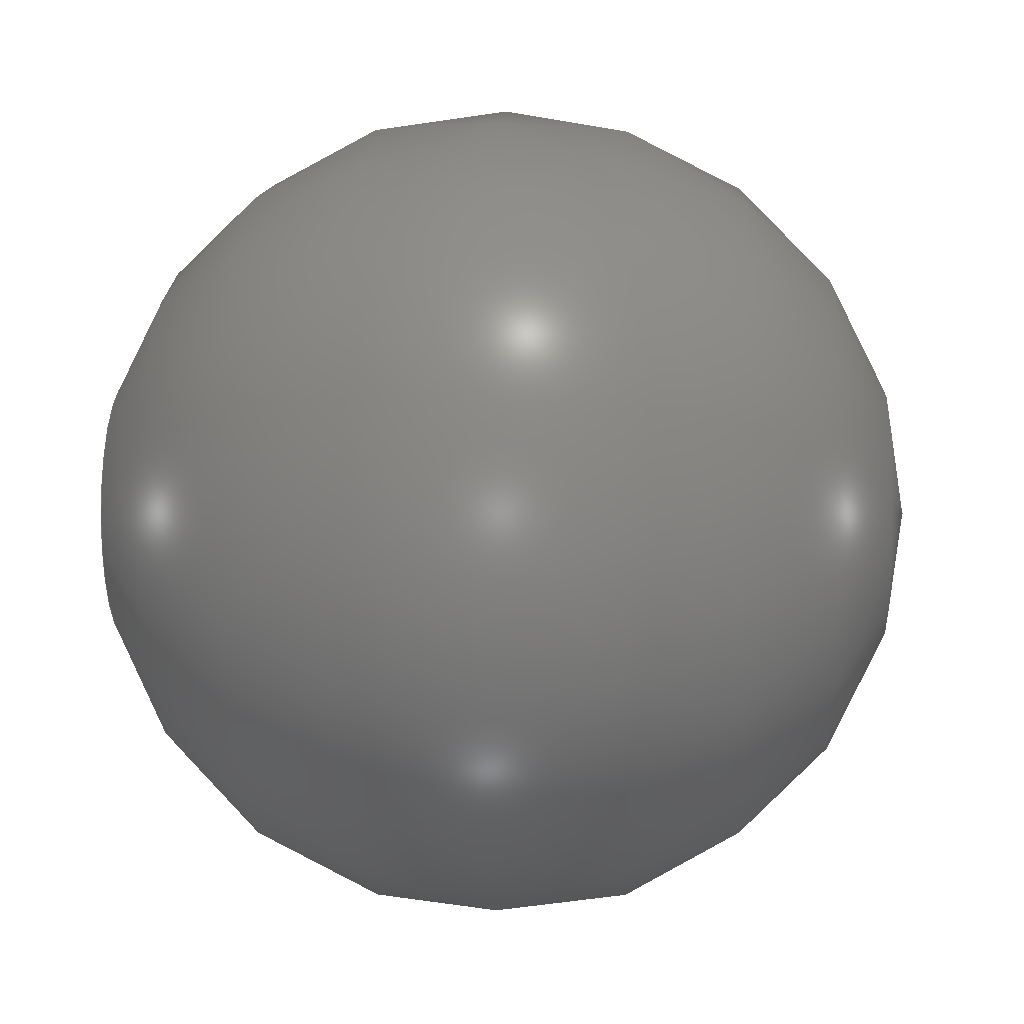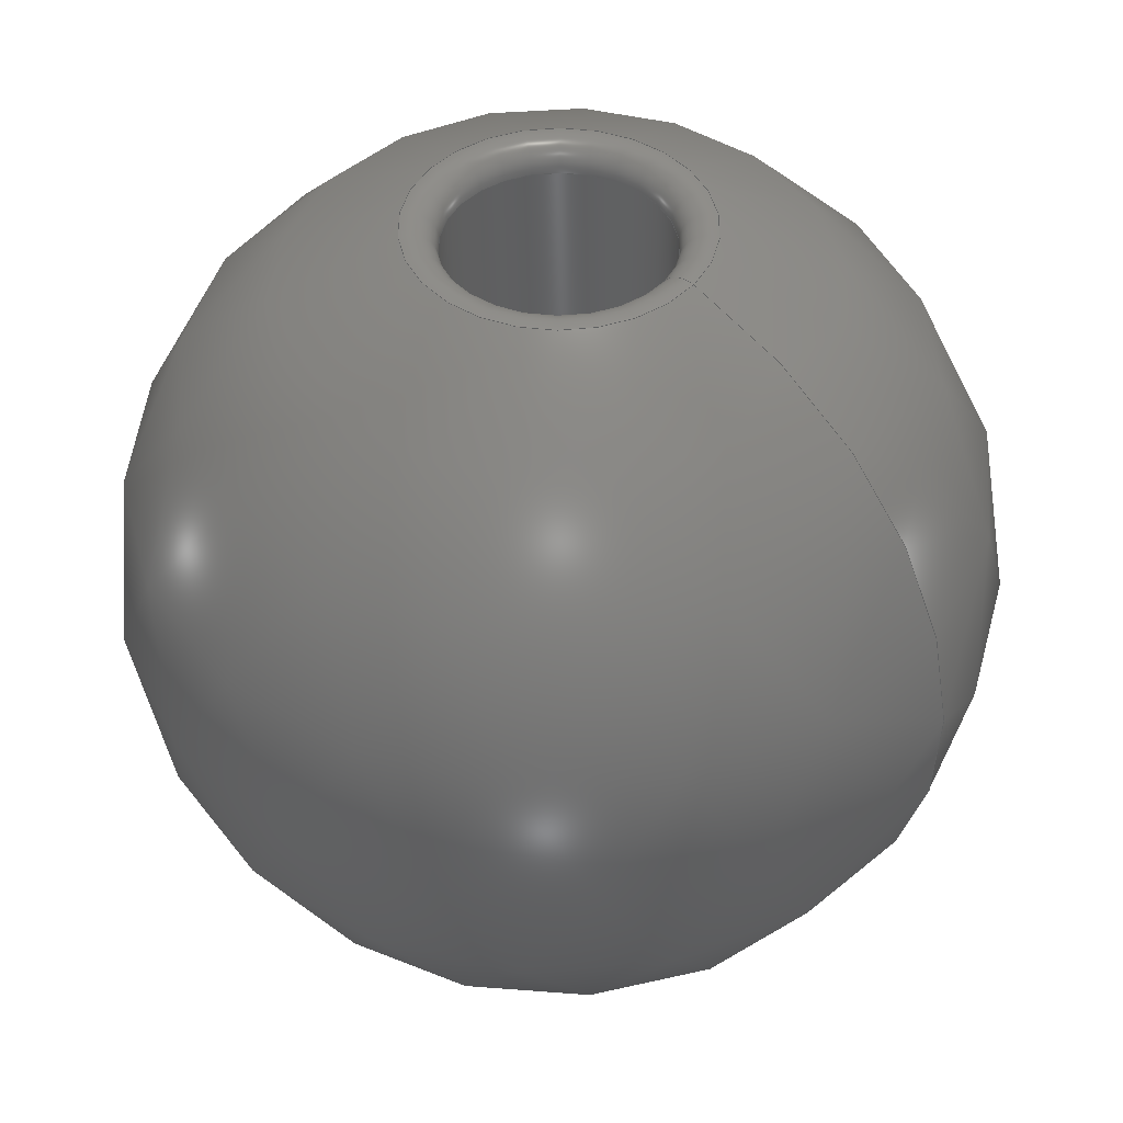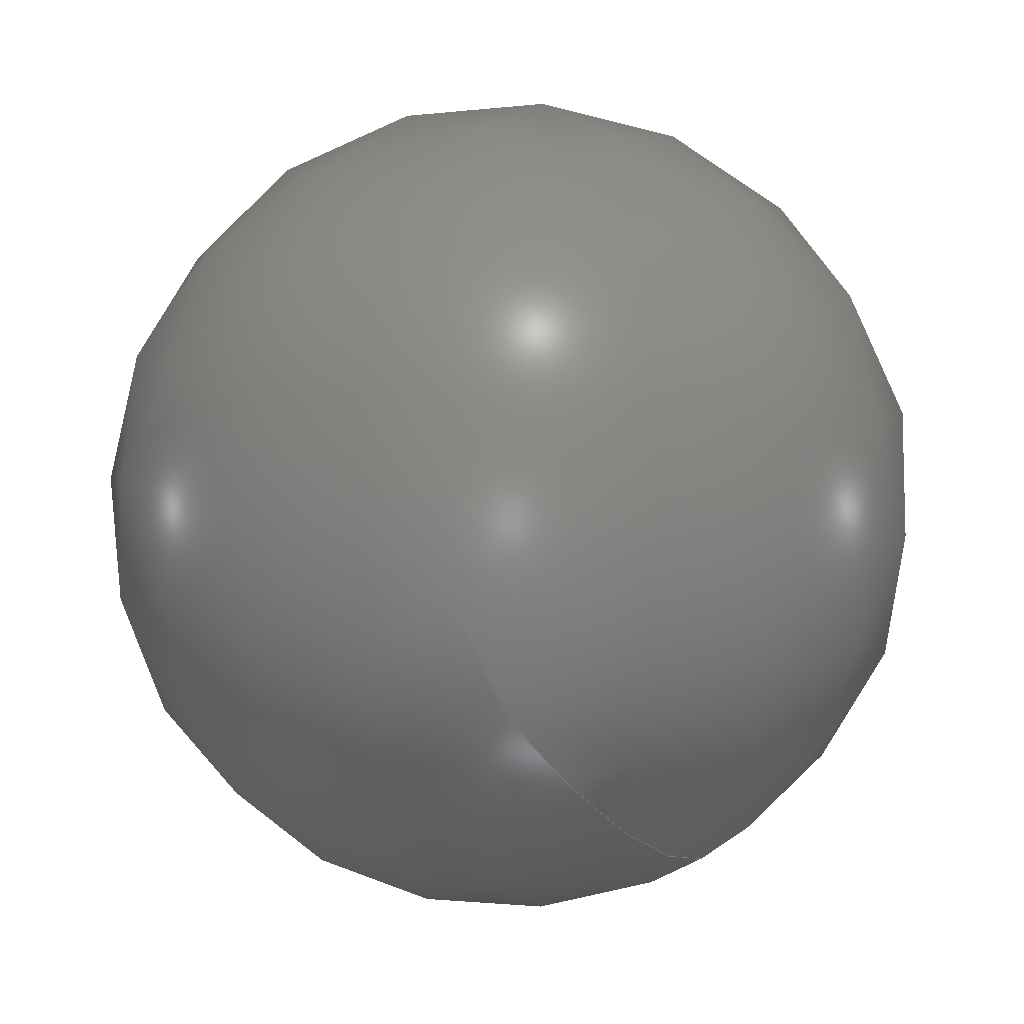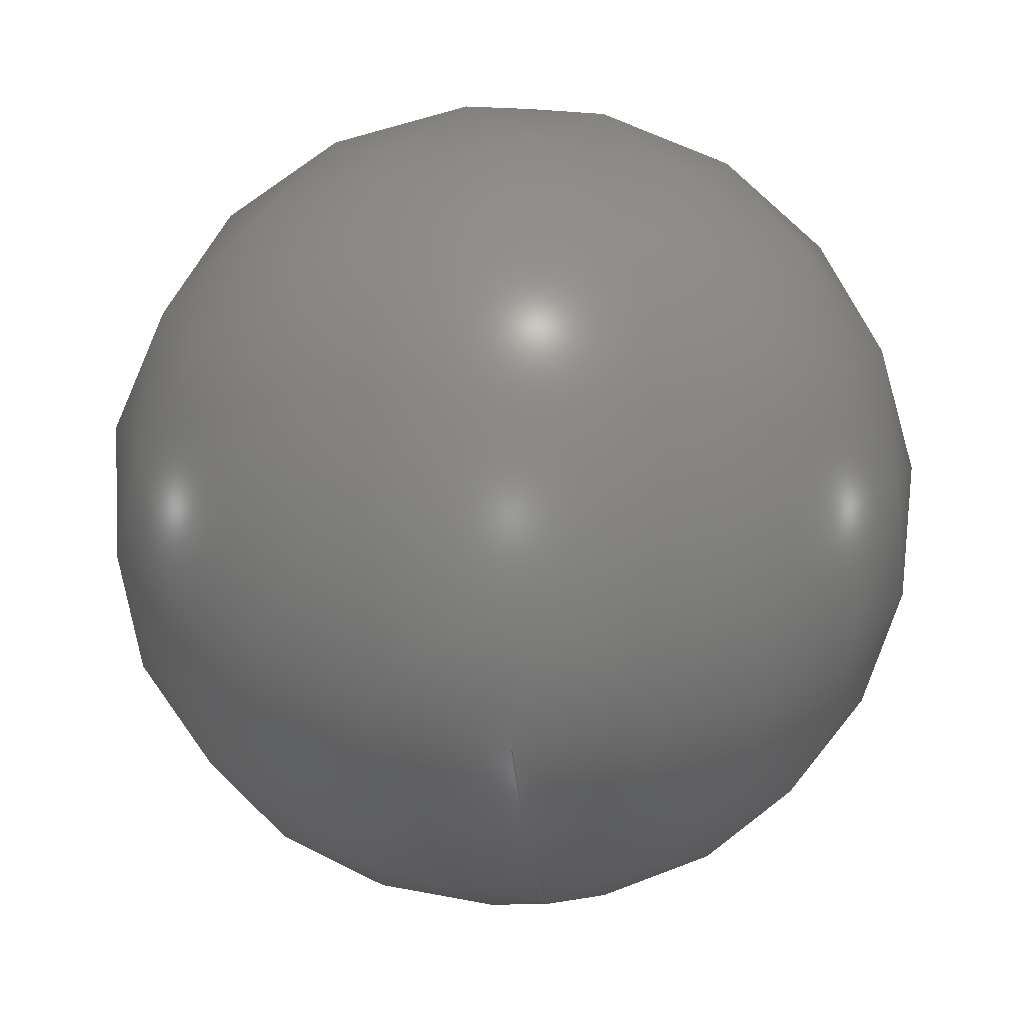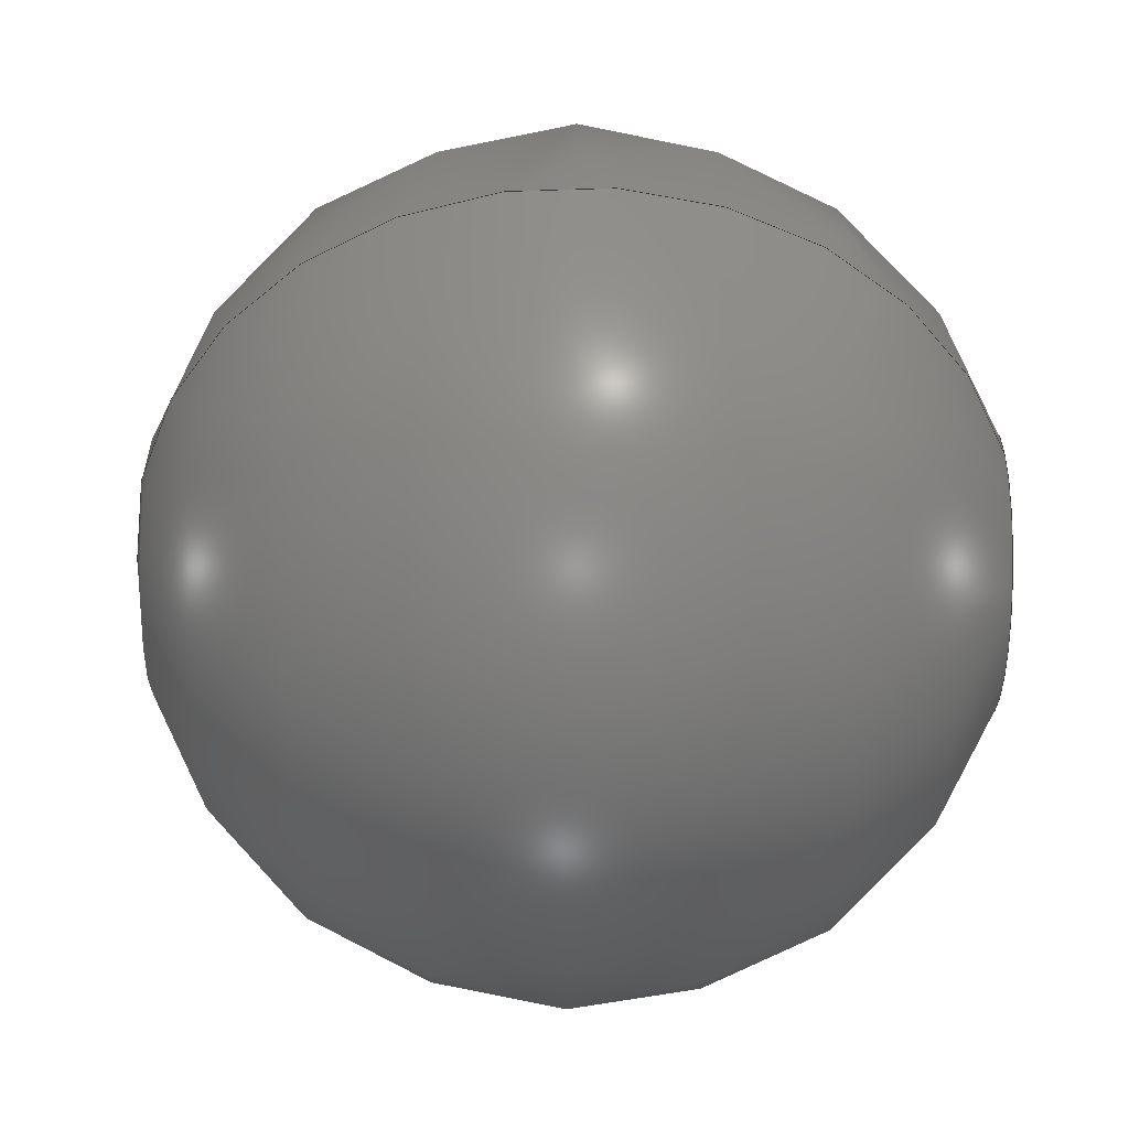
<metadata>
{"format":"step","ext":"step","renderer":"f3d","projection":"perspective","resolution":1024,"background":"white","views":[{"elev":3.2,"azim":-86.1,"up":"+Z"},{"elev":45.1,"azim":35.1,"up":"+Y"},{"elev":-61.6,"azim":-54.7,"up":"+Y"},{"elev":-57.2,"azim":-83.4,"up":"+Y"},{"elev":-51.9,"azim":89.1,"up":"+Z"}]}
</metadata>
<code>
ISO-10303-21;
DATA;
#1 = APPLICATION_PROTOCOL_DEFINITION('international standard',
  'automotive_design',2000,#2);
#2 = APPLICATION_CONTEXT(
  'core data for automotive mechanical design processes');
#3 = SHAPE_DEFINITION_REPRESENTATION(#4,#10);
#4 = PRODUCT_DEFINITION_SHAPE('','',#5);
#5 = PRODUCT_DEFINITION('design','',#6,#9);
#6 = PRODUCT_DEFINITION_FORMATION('','',#7);
#7 = PRODUCT('Revolution','Revolution','',(#8));
#8 = PRODUCT_CONTEXT('',#2,'mechanical');
#9 = PRODUCT_DEFINITION_CONTEXT('part definition',#2,'design');
#10 = ADVANCED_BREP_SHAPE_REPRESENTATION('',(#11,#15),#250);
#11 = AXIS2_PLACEMENT_3D('',#12,#13,#14);
#12 = CARTESIAN_POINT('',(0,0,0));
#13 = DIRECTION('',(0,0,1));
#14 = DIRECTION('',(1,0,-0));
#15 = MANIFOLD_SOLID_BREP('',#16);
#16 = CLOSED_SHELL('',(#17,#54,#116,#172,#222));
#17 = ADVANCED_FACE('',(#18),#31,.F.);
#18 = FACE_BOUND('',#19,.F.);
#19 = EDGE_LOOP('',(#20));
#20 = ORIENTED_EDGE('',*,*,#21,.T.);
#21 = EDGE_CURVE('',#22,#22,#24,.T.);
#22 = VERTEX_POINT('',#23);
#23 = CARTESIAN_POINT('',(0.2167,0,0));
#24 = SURFACE_CURVE('',#25,(#30,#42),.PCURVE_S1);
#25 = CIRCLE('',#26,0.2167);
#26 = AXIS2_PLACEMENT_3D('',#27,#28,#29);
#27 = CARTESIAN_POINT('',(0,0,0));
#28 = DIRECTION('',(-0,-1,0));
#29 = DIRECTION('',(1,-0,0));
#30 = PCURVE('',#31,#36);
#31 = PLANE('',#32);
#32 = AXIS2_PLACEMENT_3D('',#33,#34,#35);
#33 = CARTESIAN_POINT('',(0,0,0));
#34 = DIRECTION('',(-0,-1,-0));
#35 = DIRECTION('',(1,-0,0));
#36 = DEFINITIONAL_REPRESENTATION('',(#37),#41);
#37 = CIRCLE('',#38,0.2167);
#38 = AXIS2_PLACEMENT_2D('',#39,#40);
#39 = CARTESIAN_POINT('',(0,0));
#40 = DIRECTION('',(1,0));
#41 = ( GEOMETRIC_REPRESENTATION_CONTEXT(2) 
PARAMETRIC_REPRESENTATION_CONTEXT() REPRESENTATION_CONTEXT('2D SPACE',''
  ) );
#42 = PCURVE('',#43,#48);
#43 = TOROIDAL_SURFACE('',#44,0.2167,0.03333);
#44 = AXIS2_PLACEMENT_3D('',#45,#46,#47);
#45 = CARTESIAN_POINT('',(0,0.03333,0));
#46 = DIRECTION('',(0,1,0));
#47 = DIRECTION('',(1,-0,0));
#48 = DEFINITIONAL_REPRESENTATION('',(#49),#53);
#49 = LINE('',#50,#51);
#50 = CARTESIAN_POINT('',(-0,4.712));
#51 = VECTOR('',#52,1);
#52 = DIRECTION('',(-1,0));
#53 = ( GEOMETRIC_REPRESENTATION_CONTEXT(2) 
PARAMETRIC_REPRESENTATION_CONTEXT() REPRESENTATION_CONTEXT('2D SPACE',''
  ) );
#54 = ADVANCED_FACE('',(#55),#70,.T.);
#55 = FACE_BOUND('',#56,.F.);
#56 = EDGE_LOOP('',(#57,#88,#115));
#57 = ORIENTED_EDGE('',*,*,#58,.T.);
#58 = EDGE_CURVE('',#59,#61,#63,.T.);
#59 = VERTEX_POINT('',#60);
#60 = CARTESIAN_POINT('',(-4.592e-16,-1,0));
#61 = VERTEX_POINT('',#62);
#62 = CARTESIAN_POINT('',(0.3298,0.9441,0));
#63 = SEAM_CURVE('',#64,(#69,#81),.PCURVE_S1);
#64 = CIRCLE('',#65,1);
#65 = AXIS2_PLACEMENT_3D('',#66,#67,#68);
#66 = CARTESIAN_POINT('',(-3.674e-16,0,0));
#67 = DIRECTION('',(0,0,1));
#68 = DIRECTION('',(1,0,0));
#69 = PCURVE('',#70,#75);
#70 = SPHERICAL_SURFACE('',#71,1);
#71 = AXIS2_PLACEMENT_3D('',#72,#73,#74);
#72 = CARTESIAN_POINT('',(-3.674e-16,0,0));
#73 = DIRECTION('',(0,1,0));
#74 = DIRECTION('',(1,-0,0));
#75 = DEFINITIONAL_REPRESENTATION('',(#76),#80);
#76 = LINE('',#77,#78);
#77 = CARTESIAN_POINT('',(-0,-6.283));
#78 = VECTOR('',#79,1);
#79 = DIRECTION('',(-0,1));
#80 = ( GEOMETRIC_REPRESENTATION_CONTEXT(2) 
PARAMETRIC_REPRESENTATION_CONTEXT() REPRESENTATION_CONTEXT('2D SPACE',''
  ) );
#81 = PCURVE('',#70,#82);
#82 = DEFINITIONAL_REPRESENTATION('',(#83),#87);
#83 = LINE('',#84,#85);
#84 = CARTESIAN_POINT('',(-6.283,-6.283));
#85 = VECTOR('',#86,1);
#86 = DIRECTION('',(-0,1));
#87 = ( GEOMETRIC_REPRESENTATION_CONTEXT(2) 
PARAMETRIC_REPRESENTATION_CONTEXT() REPRESENTATION_CONTEXT('2D SPACE',''
  ) );
#88 = ORIENTED_EDGE('',*,*,#89,.F.);
#89 = EDGE_CURVE('',#61,#61,#90,.T.);
#90 = SURFACE_CURVE('',#91,(#96,#103),.PCURVE_S1);
#91 = CIRCLE('',#92,0.3298);
#92 = AXIS2_PLACEMENT_3D('',#93,#94,#95);
#93 = CARTESIAN_POINT('',(0,0.9441,0));
#94 = DIRECTION('',(-0,-1,0));
#95 = DIRECTION('',(1,-0,0));
#96 = PCURVE('',#70,#97);
#97 = DEFINITIONAL_REPRESENTATION('',(#98),#102);
#98 = LINE('',#99,#100);
#99 = CARTESIAN_POINT('',(-0,1.235));
#100 = VECTOR('',#101,1);
#101 = DIRECTION('',(-1,0));
#102 = ( GEOMETRIC_REPRESENTATION_CONTEXT(2) 
PARAMETRIC_REPRESENTATION_CONTEXT() REPRESENTATION_CONTEXT('2D SPACE',''
  ) );
#103 = PCURVE('',#104,#109);
#104 = TOROIDAL_SURFACE('',#105,0.31,0.06);
#105 = AXIS2_PLACEMENT_3D('',#106,#107,#108);
#106 = CARTESIAN_POINT('',(0,0.8874,0));
#107 = DIRECTION('',(0,1,0));
#108 = DIRECTION('',(1,-0,0));
#109 = DEFINITIONAL_REPRESENTATION('',(#110),#114);
#110 = LINE('',#111,#112);
#111 = CARTESIAN_POINT('',(-0,1.235));
#112 = VECTOR('',#113,1);
#113 = DIRECTION('',(-1,0));
#114 = ( GEOMETRIC_REPRESENTATION_CONTEXT(2) 
PARAMETRIC_REPRESENTATION_CONTEXT() REPRESENTATION_CONTEXT('2D SPACE',''
  ) );
#115 = ORIENTED_EDGE('',*,*,#58,.F.);
#116 = ADVANCED_FACE('',(#117),#104,.T.);
#117 = FACE_BOUND('',#118,.F.);
#118 = EDGE_LOOP('',(#119,#120,#144,#171));
#119 = ORIENTED_EDGE('',*,*,#89,.T.);
#120 = ORIENTED_EDGE('',*,*,#121,.T.);
#121 = EDGE_CURVE('',#61,#122,#124,.T.);
#122 = VERTEX_POINT('',#123);
#123 = CARTESIAN_POINT('',(0.25,0.8874,0));
#124 = SEAM_CURVE('',#125,(#130,#137),.PCURVE_S1);
#125 = CIRCLE('',#126,0.06);
#126 = AXIS2_PLACEMENT_3D('',#127,#128,#129);
#127 = CARTESIAN_POINT('',(0.31,0.8874,0));
#128 = DIRECTION('',(0,0,1));
#129 = DIRECTION('',(1,0,0));
#130 = PCURVE('',#104,#131);
#131 = DEFINITIONAL_REPRESENTATION('',(#132),#136);
#132 = LINE('',#133,#134);
#133 = CARTESIAN_POINT('',(-0,-4.441e-16));
#134 = VECTOR('',#135,1);
#135 = DIRECTION('',(-0,1));
#136 = ( GEOMETRIC_REPRESENTATION_CONTEXT(2) 
PARAMETRIC_REPRESENTATION_CONTEXT() REPRESENTATION_CONTEXT('2D SPACE',''
  ) );
#137 = PCURVE('',#104,#138);
#138 = DEFINITIONAL_REPRESENTATION('',(#139),#143);
#139 = LINE('',#140,#141);
#140 = CARTESIAN_POINT('',(-6.283,-4.441e-16));
#141 = VECTOR('',#142,1);
#142 = DIRECTION('',(-0,1));
#143 = ( GEOMETRIC_REPRESENTATION_CONTEXT(2) 
PARAMETRIC_REPRESENTATION_CONTEXT() REPRESENTATION_CONTEXT('2D SPACE',''
  ) );
#144 = ORIENTED_EDGE('',*,*,#145,.F.);
#145 = EDGE_CURVE('',#122,#122,#146,.T.);
#146 = SURFACE_CURVE('',#147,(#152,#159),.PCURVE_S1);
#147 = CIRCLE('',#148,0.25);
#148 = AXIS2_PLACEMENT_3D('',#149,#150,#151);
#149 = CARTESIAN_POINT('',(0,0.8874,0));
#150 = DIRECTION('',(-0,-1,0));
#151 = DIRECTION('',(1,-0,0));
#152 = PCURVE('',#104,#153);
#153 = DEFINITIONAL_REPRESENTATION('',(#154),#158);
#154 = LINE('',#155,#156);
#155 = CARTESIAN_POINT('',(-0,3.142));
#156 = VECTOR('',#157,1);
#157 = DIRECTION('',(-1,0));
#158 = ( GEOMETRIC_REPRESENTATION_CONTEXT(2) 
PARAMETRIC_REPRESENTATION_CONTEXT() REPRESENTATION_CONTEXT('2D SPACE',''
  ) );
#159 = PCURVE('',#160,#165);
#160 = CYLINDRICAL_SURFACE('',#161,0.25);
#161 = AXIS2_PLACEMENT_3D('',#162,#163,#164);
#162 = CARTESIAN_POINT('',(0,0.8874,0));
#163 = DIRECTION('',(-0,-1,-0));
#164 = DIRECTION('',(1,-0,0));
#165 = DEFINITIONAL_REPRESENTATION('',(#166),#170);
#166 = LINE('',#167,#168);
#167 = CARTESIAN_POINT('',(0,0));
#168 = VECTOR('',#169,1);
#169 = DIRECTION('',(1,0));
#170 = ( GEOMETRIC_REPRESENTATION_CONTEXT(2) 
PARAMETRIC_REPRESENTATION_CONTEXT() REPRESENTATION_CONTEXT('2D SPACE',''
  ) );
#171 = ORIENTED_EDGE('',*,*,#121,.F.);
#172 = ADVANCED_FACE('',(#173),#160,.F.);
#173 = FACE_BOUND('',#174,.F.);
#174 = EDGE_LOOP('',(#175,#176,#199,#221));
#175 = ORIENTED_EDGE('',*,*,#145,.T.);
#176 = ORIENTED_EDGE('',*,*,#177,.T.);
#177 = EDGE_CURVE('',#122,#178,#180,.T.);
#178 = VERTEX_POINT('',#179);
#179 = CARTESIAN_POINT('',(0.25,0.03333,0));
#180 = SEAM_CURVE('',#181,(#185,#192),.PCURVE_S1);
#181 = LINE('',#182,#183);
#182 = CARTESIAN_POINT('',(0.25,0.8874,0));
#183 = VECTOR('',#184,1);
#184 = DIRECTION('',(0,-1,0));
#185 = PCURVE('',#160,#186);
#186 = DEFINITIONAL_REPRESENTATION('',(#187),#191);
#187 = LINE('',#188,#189);
#188 = CARTESIAN_POINT('',(0,0));
#189 = VECTOR('',#190,1);
#190 = DIRECTION('',(0,1));
#191 = ( GEOMETRIC_REPRESENTATION_CONTEXT(2) 
PARAMETRIC_REPRESENTATION_CONTEXT() REPRESENTATION_CONTEXT('2D SPACE',''
  ) );
#192 = PCURVE('',#160,#193);
#193 = DEFINITIONAL_REPRESENTATION('',(#194),#198);
#194 = LINE('',#195,#196);
#195 = CARTESIAN_POINT('',(6.283,0));
#196 = VECTOR('',#197,1);
#197 = DIRECTION('',(0,1));
#198 = ( GEOMETRIC_REPRESENTATION_CONTEXT(2) 
PARAMETRIC_REPRESENTATION_CONTEXT() REPRESENTATION_CONTEXT('2D SPACE',''
  ) );
#199 = ORIENTED_EDGE('',*,*,#200,.F.);
#200 = EDGE_CURVE('',#178,#178,#201,.T.);
#201 = SURFACE_CURVE('',#202,(#207,#214),.PCURVE_S1);
#202 = CIRCLE('',#203,0.25);
#203 = AXIS2_PLACEMENT_3D('',#204,#205,#206);
#204 = CARTESIAN_POINT('',(0,0.03333,0));
#205 = DIRECTION('',(-0,-1,0));
#206 = DIRECTION('',(1,-0,0));
#207 = PCURVE('',#160,#208);
#208 = DEFINITIONAL_REPRESENTATION('',(#209),#213);
#209 = LINE('',#210,#211);
#210 = CARTESIAN_POINT('',(0,0.8541));
#211 = VECTOR('',#212,1);
#212 = DIRECTION('',(1,0));
#213 = ( GEOMETRIC_REPRESENTATION_CONTEXT(2) 
PARAMETRIC_REPRESENTATION_CONTEXT() REPRESENTATION_CONTEXT('2D SPACE',''
  ) );
#214 = PCURVE('',#43,#215);
#215 = DEFINITIONAL_REPRESENTATION('',(#216),#220);
#216 = LINE('',#217,#218);
#217 = CARTESIAN_POINT('',(-0,6.283));
#218 = VECTOR('',#219,1);
#219 = DIRECTION('',(-1,0));
#220 = ( GEOMETRIC_REPRESENTATION_CONTEXT(2) 
PARAMETRIC_REPRESENTATION_CONTEXT() REPRESENTATION_CONTEXT('2D SPACE',''
  ) );
#221 = ORIENTED_EDGE('',*,*,#177,.F.);
#222 = ADVANCED_FACE('',(#223),#43,.F.);
#223 = FACE_BOUND('',#224,.T.);
#224 = EDGE_LOOP('',(#225,#226,#248,#249));
#225 = ORIENTED_EDGE('',*,*,#21,.T.);
#226 = ORIENTED_EDGE('',*,*,#227,.T.);
#227 = EDGE_CURVE('',#22,#178,#228,.T.);
#228 = SEAM_CURVE('',#229,(#234,#241),.PCURVE_S1);
#229 = CIRCLE('',#230,0.03333);
#230 = AXIS2_PLACEMENT_3D('',#231,#232,#233);
#231 = CARTESIAN_POINT('',(0.2167,0.03333,0));
#232 = DIRECTION('',(0,0,1));
#233 = DIRECTION('',(1,0,0));
#234 = PCURVE('',#43,#235);
#235 = DEFINITIONAL_REPRESENTATION('',(#236),#240);
#236 = LINE('',#237,#238);
#237 = CARTESIAN_POINT('',(-0,0));
#238 = VECTOR('',#239,1);
#239 = DIRECTION('',(-0,1));
#240 = ( GEOMETRIC_REPRESENTATION_CONTEXT(2) 
PARAMETRIC_REPRESENTATION_CONTEXT() REPRESENTATION_CONTEXT('2D SPACE',''
  ) );
#241 = PCURVE('',#43,#242);
#242 = DEFINITIONAL_REPRESENTATION('',(#243),#247);
#243 = LINE('',#244,#245);
#244 = CARTESIAN_POINT('',(-6.283,0));
#245 = VECTOR('',#246,1);
#246 = DIRECTION('',(-0,1));
#247 = ( GEOMETRIC_REPRESENTATION_CONTEXT(2) 
PARAMETRIC_REPRESENTATION_CONTEXT() REPRESENTATION_CONTEXT('2D SPACE',''
  ) );
#248 = ORIENTED_EDGE('',*,*,#200,.F.);
#249 = ORIENTED_EDGE('',*,*,#227,.F.);
#250 = ( GEOMETRIC_REPRESENTATION_CONTEXT(3) 
GLOBAL_UNCERTAINTY_ASSIGNED_CONTEXT((#254)) GLOBAL_UNIT_ASSIGNED_CONTEXT
((#251,#252,#253)) REPRESENTATION_CONTEXT('Context #1',
  '3D Context with UNIT and UNCERTAINTY') );
#251 = ( LENGTH_UNIT() NAMED_UNIT(*) SI_UNIT(.MILLI.,.METRE.) );
#252 = ( NAMED_UNIT(*) PLANE_ANGLE_UNIT() SI_UNIT($,.RADIAN.) );
#253 = ( NAMED_UNIT(*) SI_UNIT($,.STERADIAN.) SOLID_ANGLE_UNIT() );
#254 = UNCERTAINTY_MEASURE_WITH_UNIT(LENGTH_MEASURE(1e-07),#251,
  'distance_accuracy_value','confusion accuracy');
#255 = PRODUCT_RELATED_PRODUCT_CATEGORY('part',$,(#7));
#256 = MECHANICAL_DESIGN_GEOMETRIC_PRESENTATION_REPRESENTATION('',(#257)
  ,#250);
#257 = STYLED_ITEM('color',(#258),#15);
#258 = PRESENTATION_STYLE_ASSIGNMENT((#259,#265));
#259 = SURFACE_STYLE_USAGE(.BOTH.,#260);
#260 = SURFACE_SIDE_STYLE('',(#261));
#261 = SURFACE_STYLE_FILL_AREA(#262);
#262 = FILL_AREA_STYLE('',(#263));
#263 = FILL_AREA_STYLE_COLOUR('',#264);
#264 = COLOUR_RGB('',0.8,0.8,0.8);
#265 = CURVE_STYLE('',#266,POSITIVE_LENGTH_MEASURE(0.1),#267);
#266 = DRAUGHTING_PRE_DEFINED_CURVE_FONT('continuous');
#267 = COLOUR_RGB('',0.09804,0.09804,
  0.09804);
ENDSEC;
END-ISO-10303-21;

</code>
